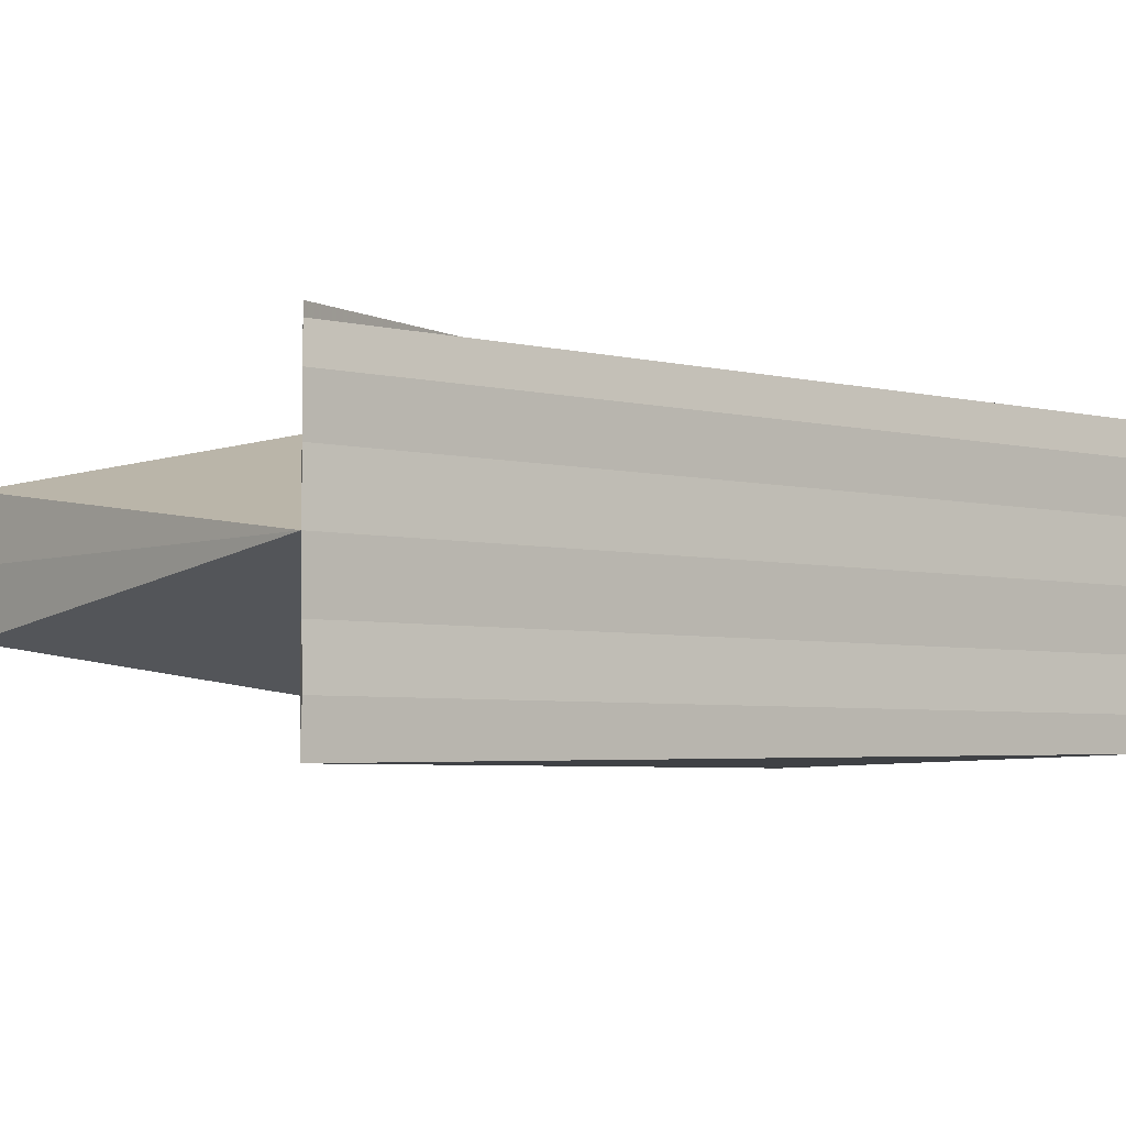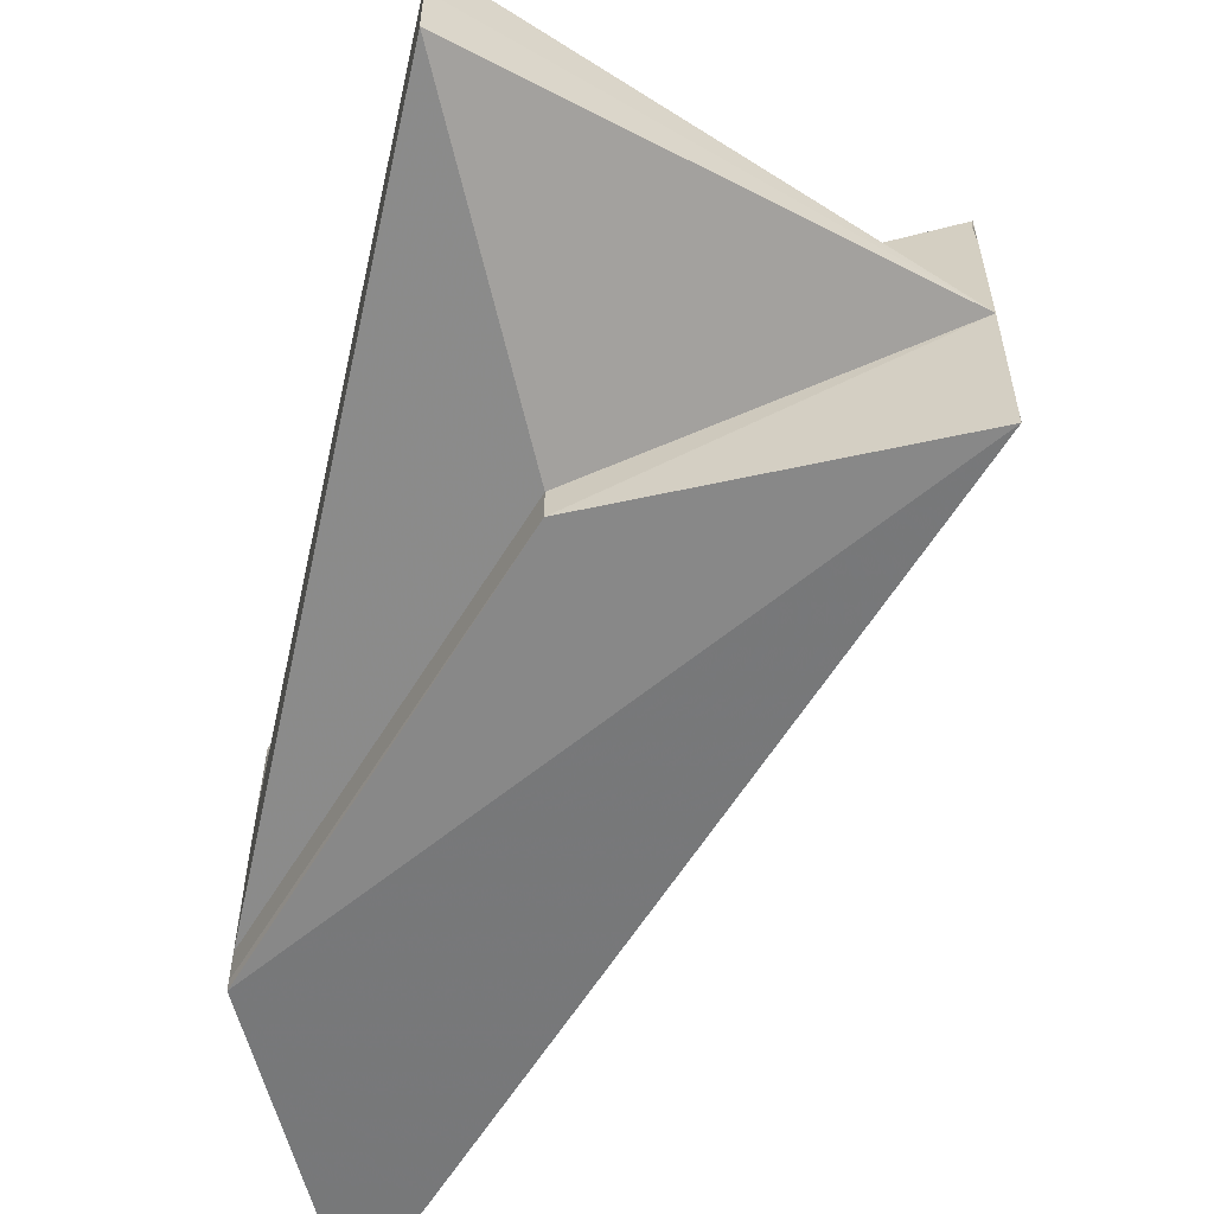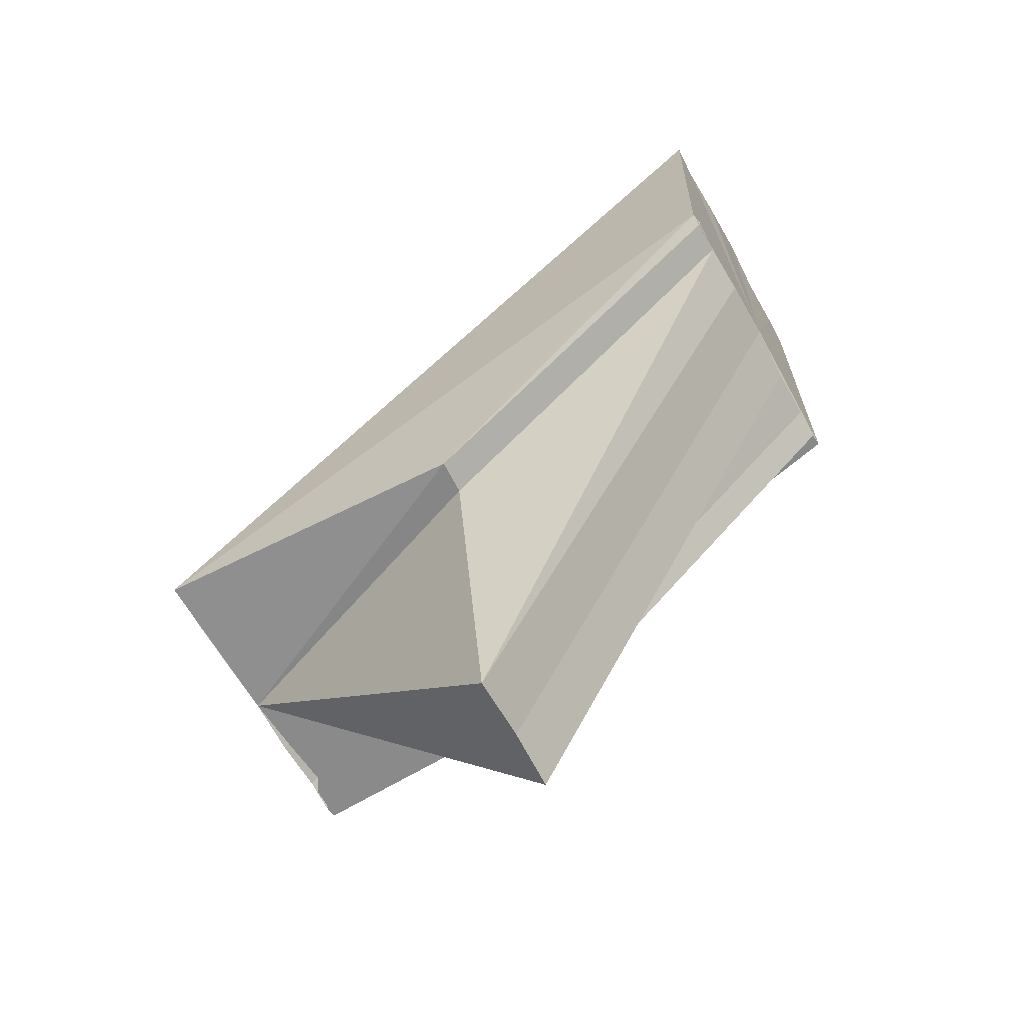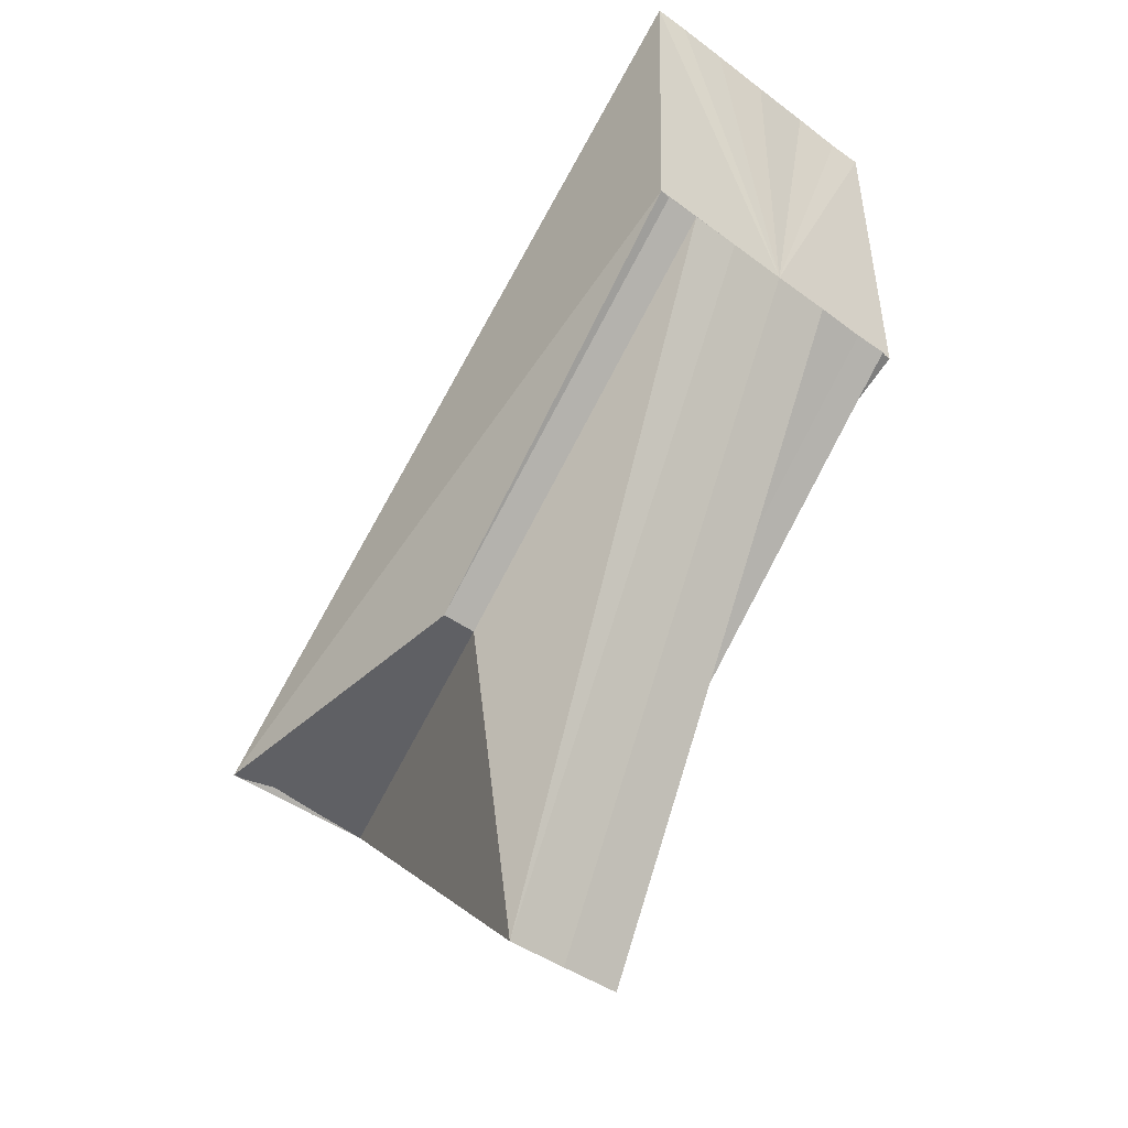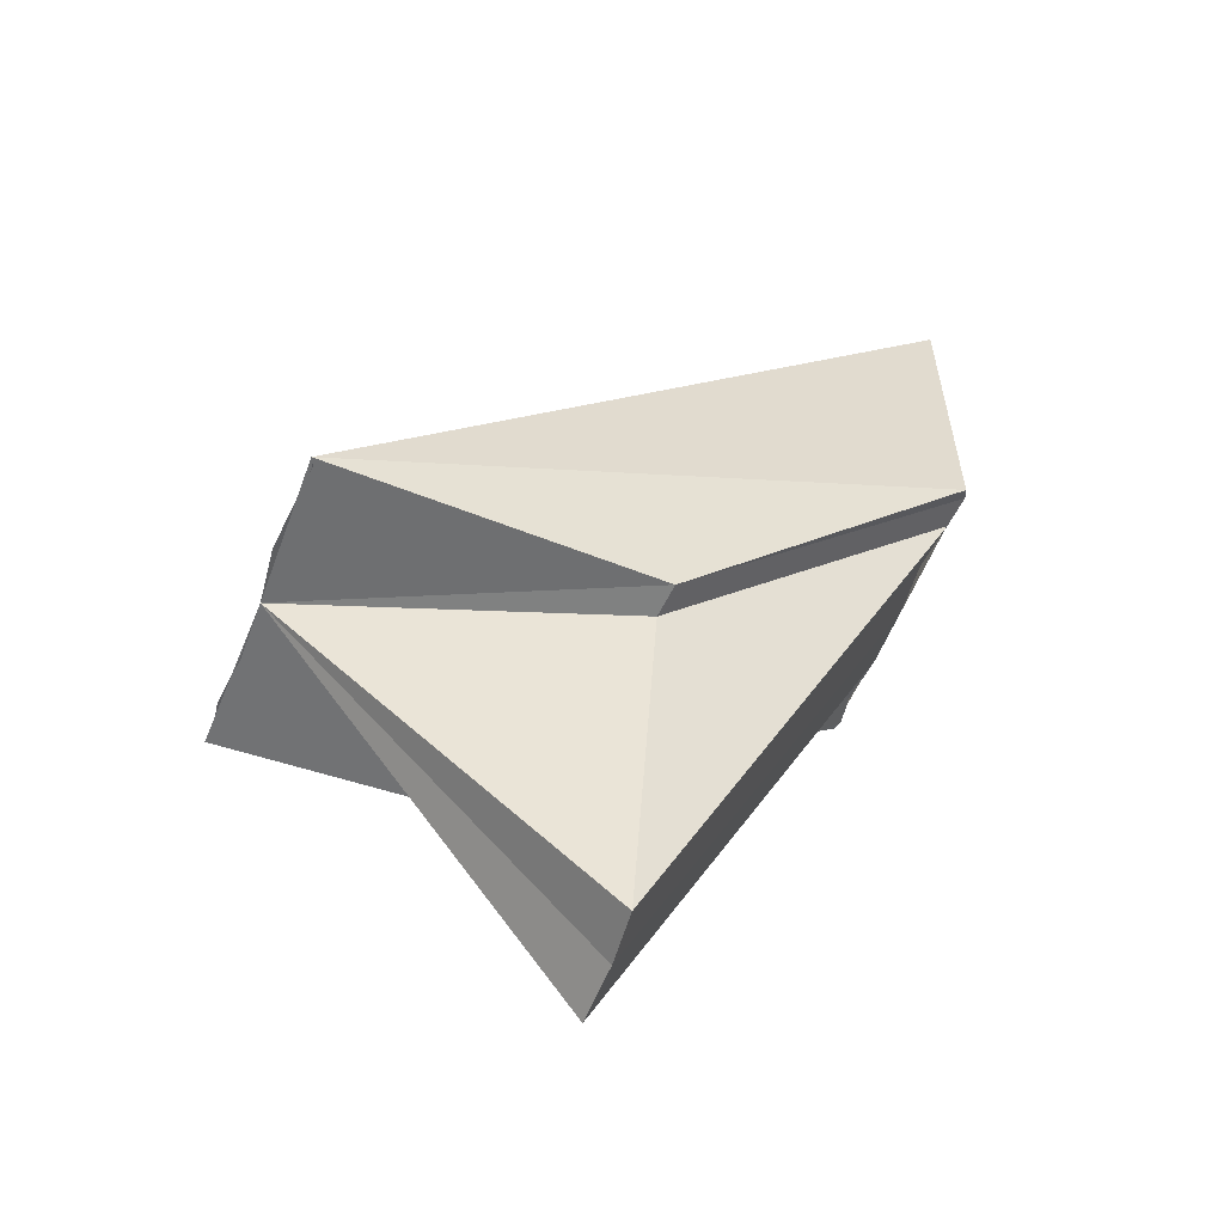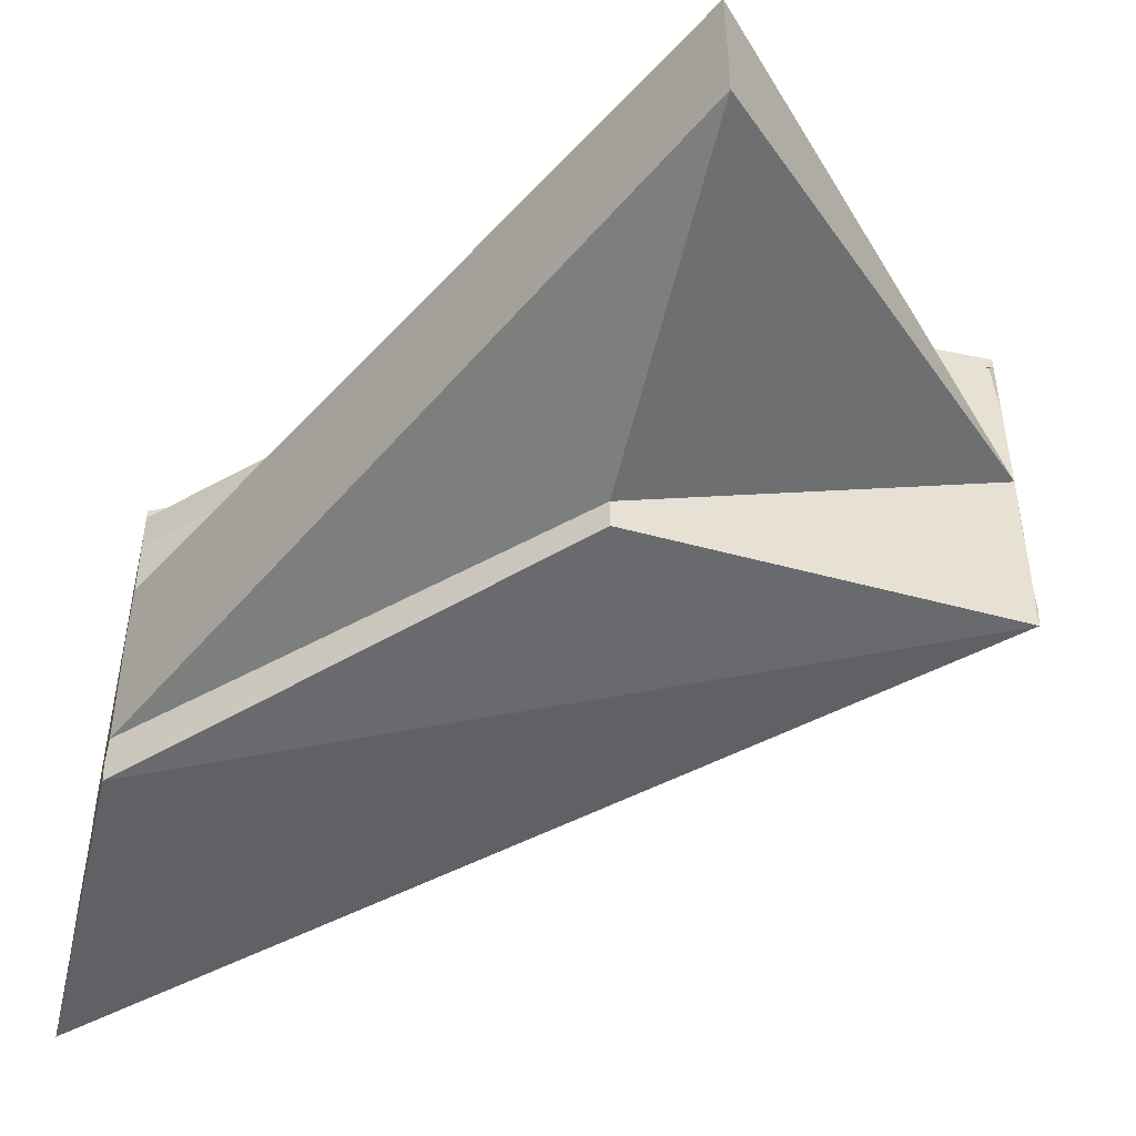
<metadata>
{"format":"obj","ext":"obj","renderer":"f3d","projection":"perspective","resolution":1024,"background":"white","views":[{"elev":-4.2,"azim":94.5,"up":"+Z"},{"elev":-59.3,"azim":14.0,"up":"+Z"},{"elev":-65.2,"azim":-150.9,"up":"+Y"},{"elev":-43.7,"azim":-131.1,"up":"+Y"},{"elev":-55.2,"azim":158.9,"up":"+Y"},{"elev":-49.5,"azim":-13.2,"up":"+Z"}]}
</metadata>
<code>
o 7570
v 2230 1861 7.503
v 2230 1861 7.502
v 2230 1861 7.503
v 2230 1861 7.503
v 2230 1861 7.502
v 2230 1861 7.502
v 2230 1861 7.502
v 2230 1861 7.501
v 2230 1861 7.502
v 2230 1861 7.501
v 2230 1861 7.499
v 2230 1861 7.501
v 2230 1861 7.499
v 2230 1861 7.497
v 2230 1861 7.499
v 2230 1861 7.497
v 2230 1861 7.496
v 2230 1861 7.496
v 2230 1861 7.497
v 2230 1861 7.494
v 2230 1861 7.496
v 2230 1861 7.494
v 2230 1861 7.493
v 2230 1861 7.494
v 2230 1861 7.493
v 2230 1861 7.503
v 2230 1861 7.502
v 2230 1861 7.501
v 2230 1861 7.502
v 2230 1861 7.493
v 2230 1861 7.492
v 2230 1861 7.493
v 2230 1861 7.497
v 2230 1861 7.496
v 2230 1861 7.499
v 2230 1861 7.501
v 2230 1861 7.502
v 2230 1861 7.499
v 2230 1861 7.499
v 2230 1861 7.497
v 2230 1861 7.501
v 2230 1861 7.497
v 2230 1861 7.497
v 2230 1861 7.501
v 2230 1861 7.494
v 2230 1861 7.493
v 2230 1861 7.496
v 2230 1861 7.494
v 2230 1861 7.494
v 2230 1861 7.493
v 2230 1861 7.494
v 2230 1861 7.496
v 2230 1861 7.492
v 2230 1861 7.493
v 2230 1861 7.496
v 2230 1861 7.497
v 2230 1861 7.499
v 2230 1861 7.497
v 2230 1861 7.492
v 2230 1861 7.492
v 2230 1861 7.493
v 2230 1861 7.493
v 2230 1861 7.492
v 2230 1861 7.494
v 2230 1861 7.496
v 2230 1861 7.497
v 2230 1861 7.499
v 2230 1861 7.501
v 2230 1861 7.502
v 2230 1861 7.503
v 2230 1861 7.502
v 2230 1861 7.503
v 2230 1861 7.502
v 2230 1861 7.502
f 1 2 3
f 4 5 6
f 7 8 9
f 9 8 10
f 8 11 12
f 10 11 13
f 11 14 15
f 13 14 16
f 16 17 18
f 14 17 19
f 17 20 21
f 18 20 22
f 20 23 24
f 22 23 25
f 14 26 27
f 28 27 29
f 14 30 31
f 23 31 32
f 14 33 34
f 14 35 33
f 36 37 28
f 38 36 28
f 39 36 38
f 40 37 41
f 42 39 38
f 43 44 39
f 43 45 46
f 40 47 48
f 46 49 50
f 49 47 51
f 50 49 51
f 51 47 52
f 53 54 50
f 55 56 52
f 56 57 42
f 52 58 42
f 42 32 59
f 60 61 59
f 62 60 63
f 42 64 32
f 42 65 64
f 42 66 65
f 42 67 66
f 42 68 67
f 42 69 68
f 42 70 69
f 71 72 70
f 73 72 74

</code>
